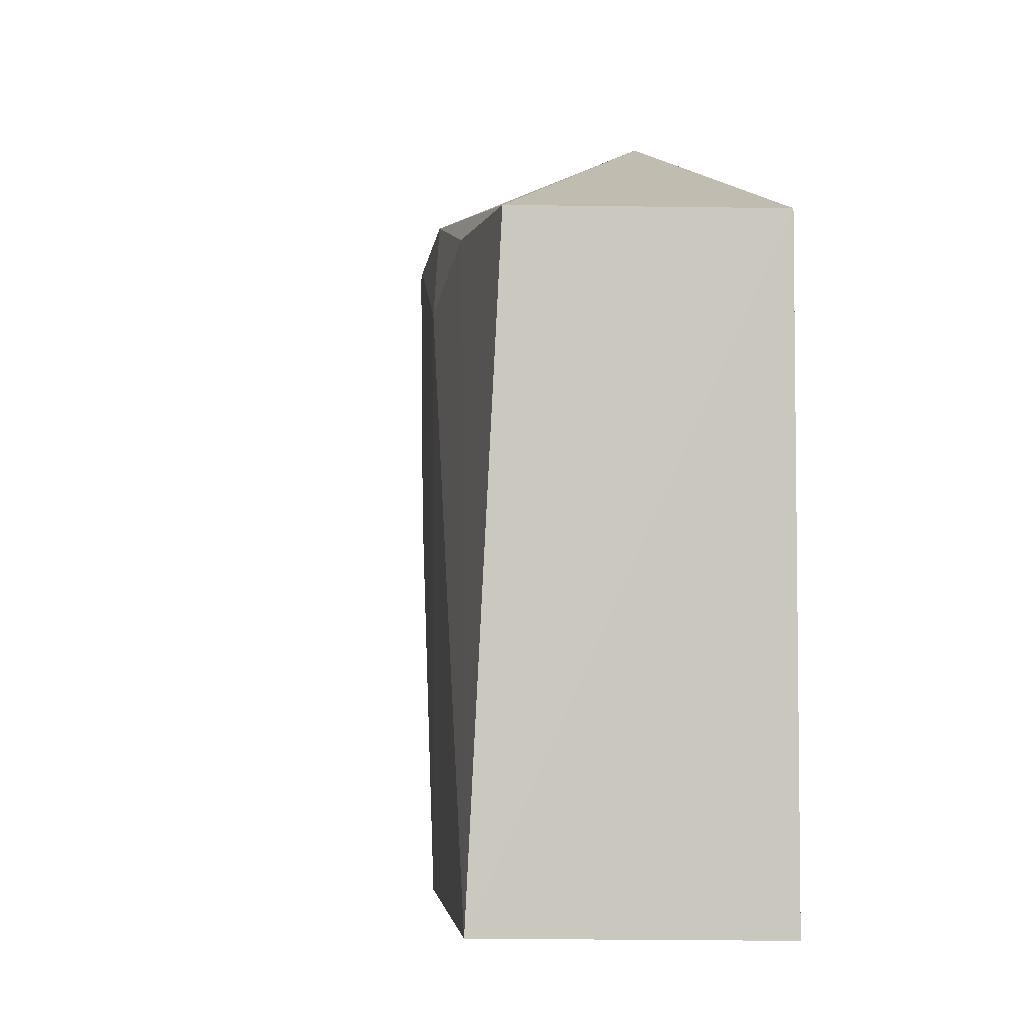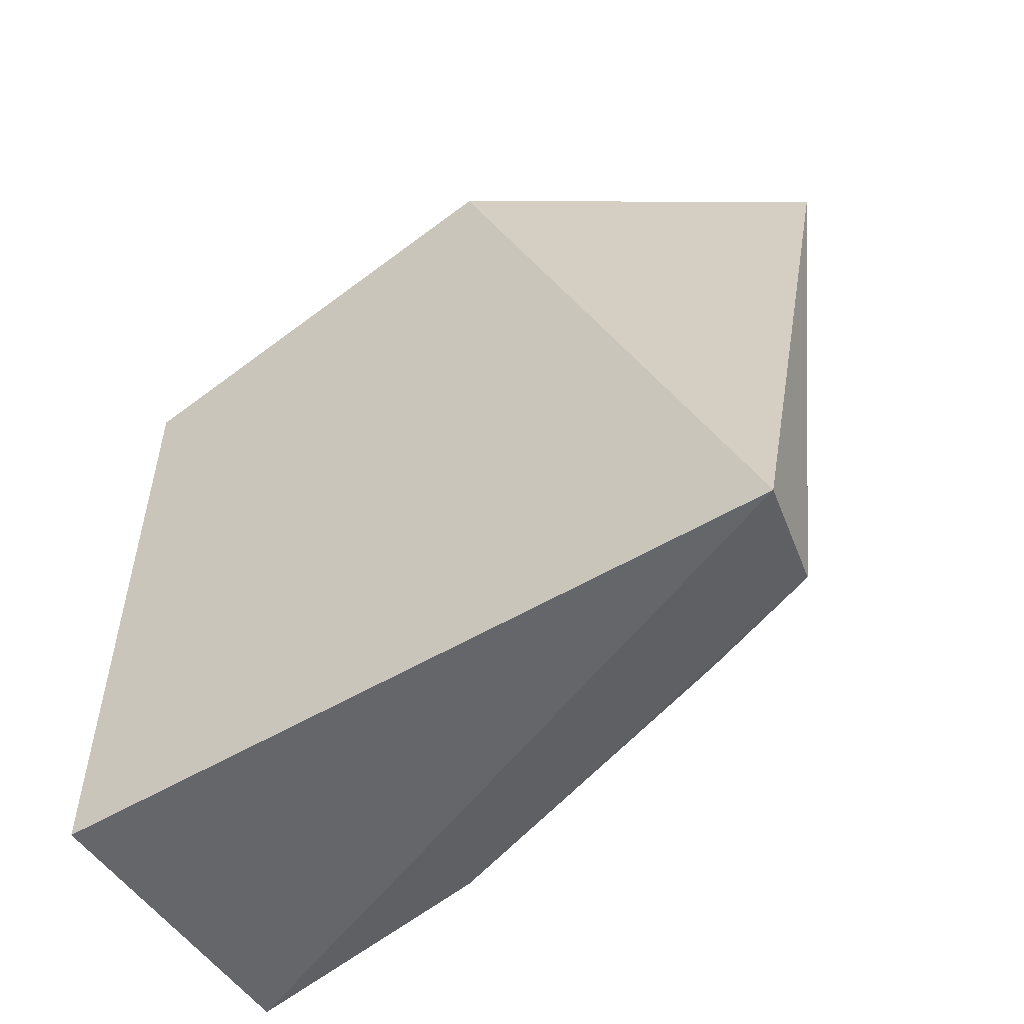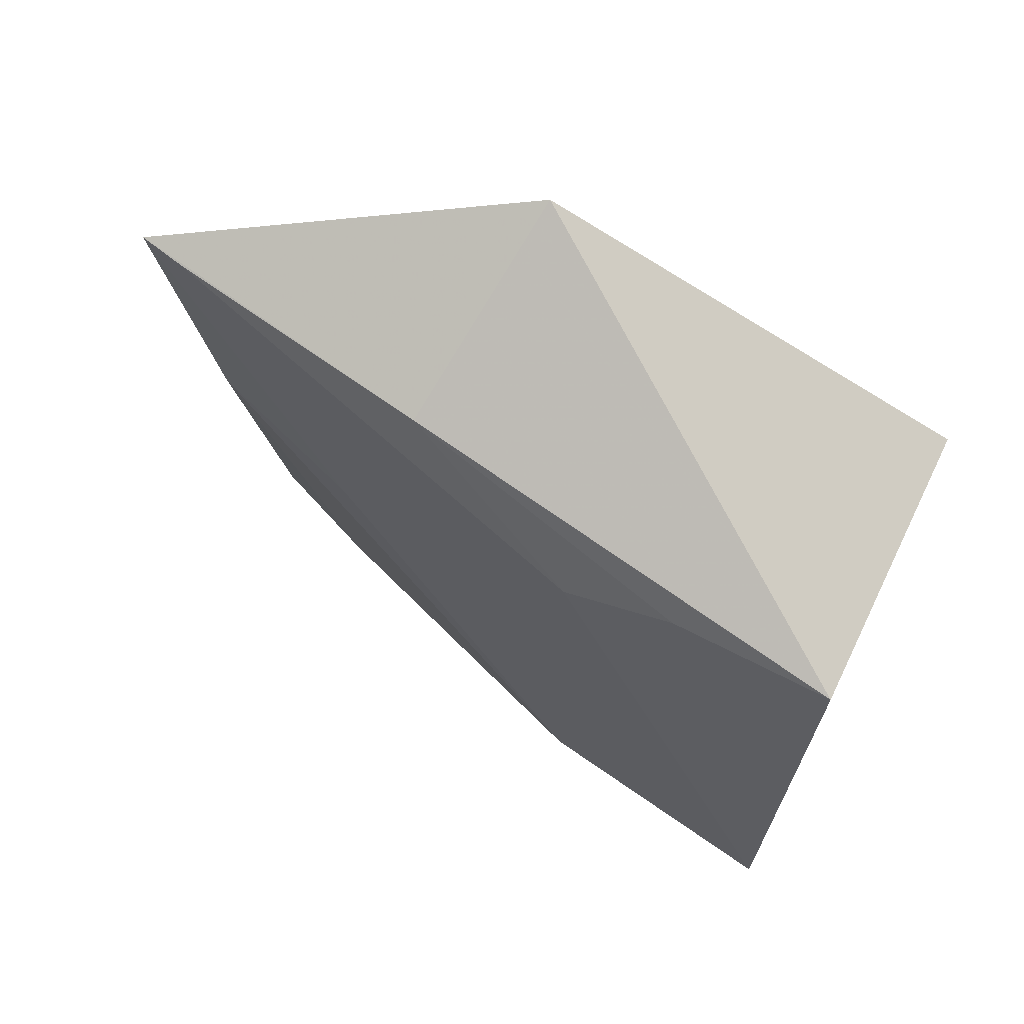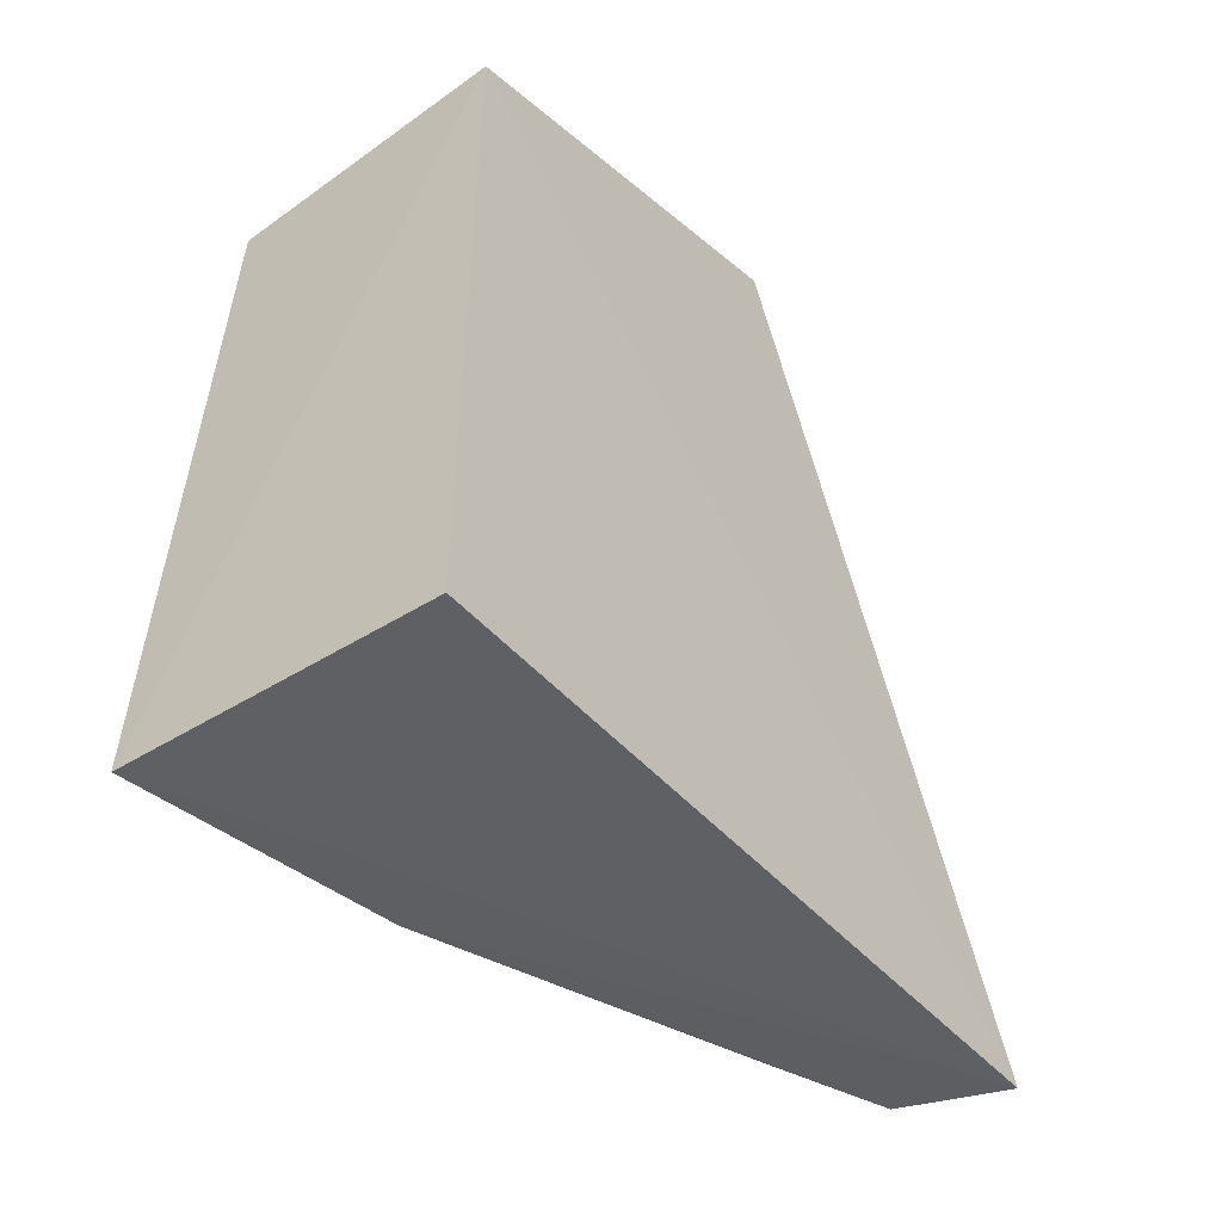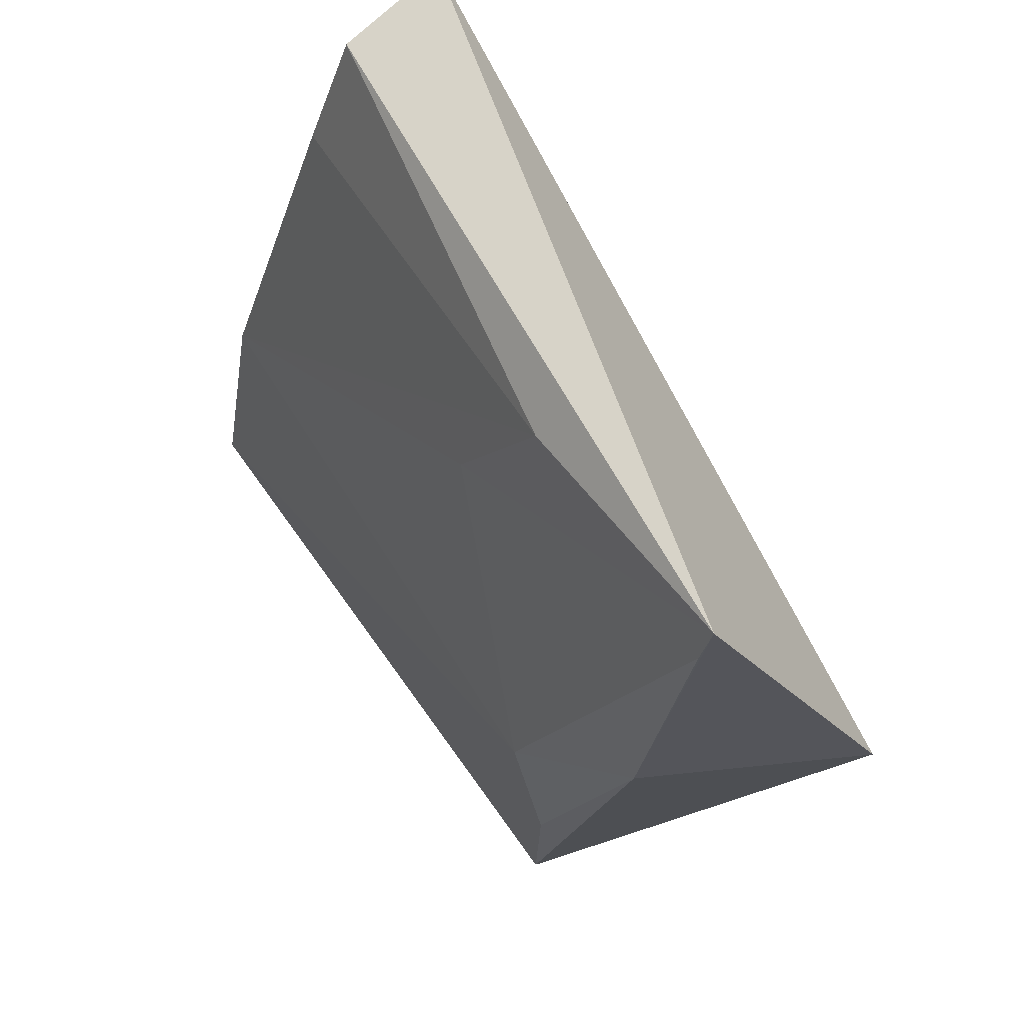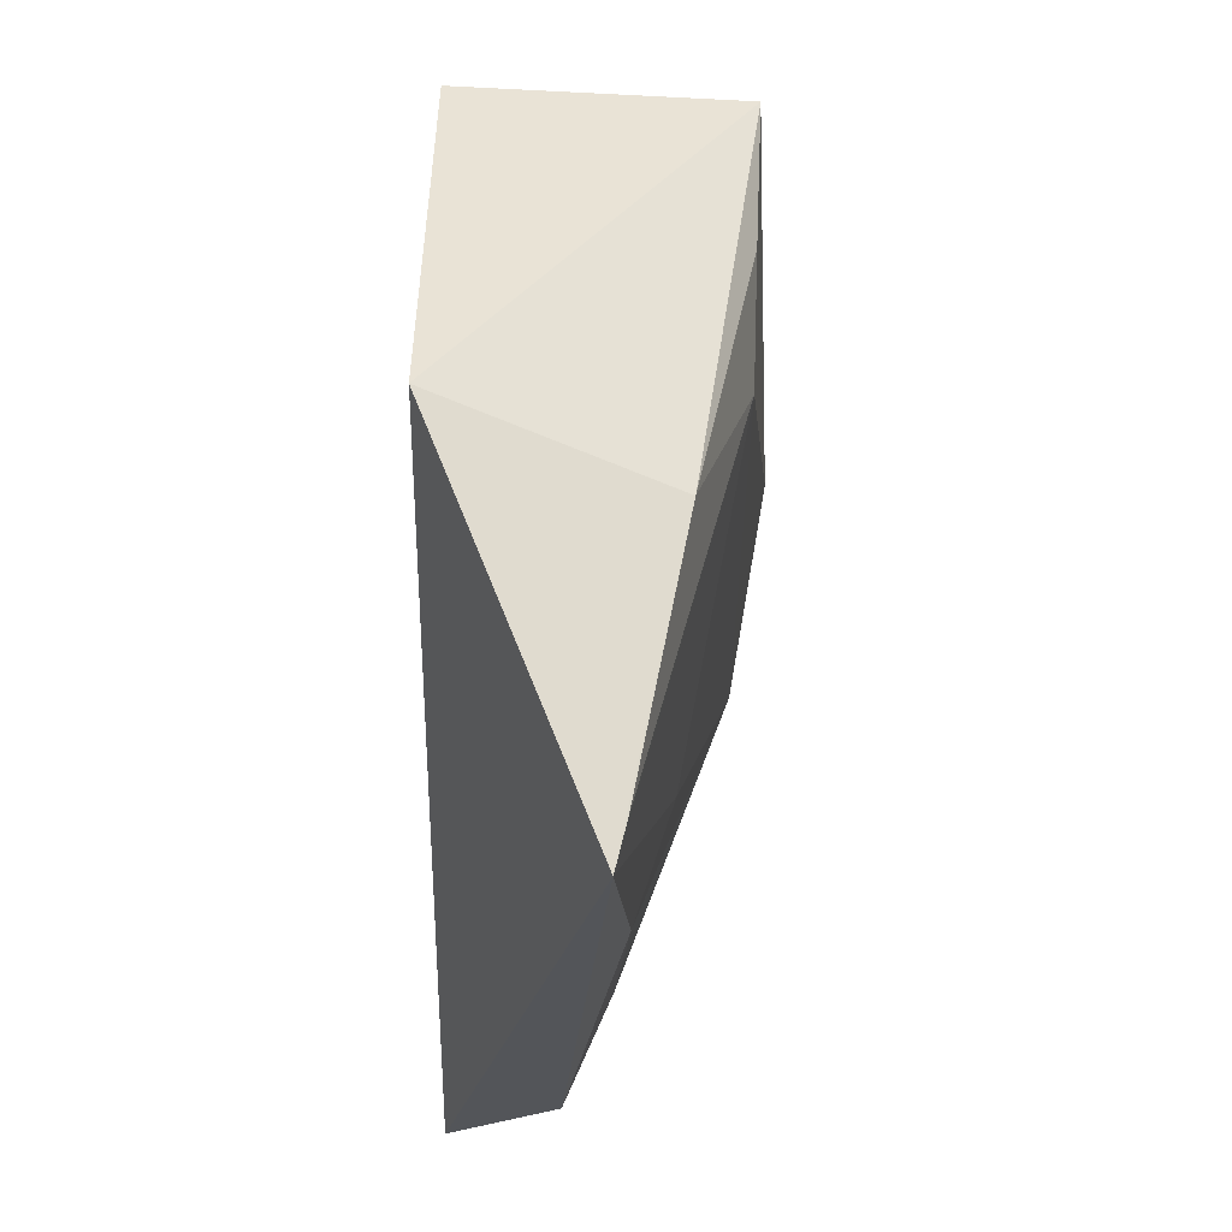
<metadata>
{"format":"obj","ext":"obj","renderer":"f3d","projection":"perspective","resolution":1024,"background":"white","views":[{"elev":-3.9,"azim":-16.5,"up":"+Z"},{"elev":-52.7,"azim":121.4,"up":"+Z"},{"elev":69.9,"azim":-64.6,"up":"+Z"},{"elev":-46.8,"azim":37.5,"up":"+Z"},{"elev":67.2,"azim":-31.9,"up":"+Y"},{"elev":60.7,"azim":-179.2,"up":"+Z"}]}
</metadata>
<code>
v -0.03731 -0.07119 0.06682
v -0.03694 -0.1037 0.05513
v -0.03695 -0.04654 0.004846
v -0.04556 -0.04822 0.005999
v -0.05869 -0.1035 0.05408
v -0.0495 -0.04366 0.05956
v -0.03699 -0.1039 0.003029
v -0.05406 -0.06833 0.05955
v -0.06153 -0.1041 0.004122
v -0.05827 -0.08315 0.005089
v -0.05819 -0.08238 0.04969
v -0.05054 -0.04847 0.04008
v -0.05829 -0.09102 0.05401
v -0.05031 -0.04728 0.05949
v -0.05345 -0.06029 0.03457
v -0.04934 -0.05742 0.006037
f 1 2 3
f 5 2 1
f 6 1 3
f 6 3 4
f 7 3 2
f 8 5 1
f 8 1 6
f 9 7 2
f 9 2 5
f 9 3 7
f 10 4 3
f 10 3 9
f 11 10 9
f 12 6 4
f 13 11 9
f 13 9 5
f 13 5 8
f 13 8 11
f 14 11 8
f 14 8 6
f 14 6 11
f 15 11 6
f 15 10 11
f 15 12 10
f 15 6 12
f 16 12 4
f 16 4 10
f 16 10 12

</code>
